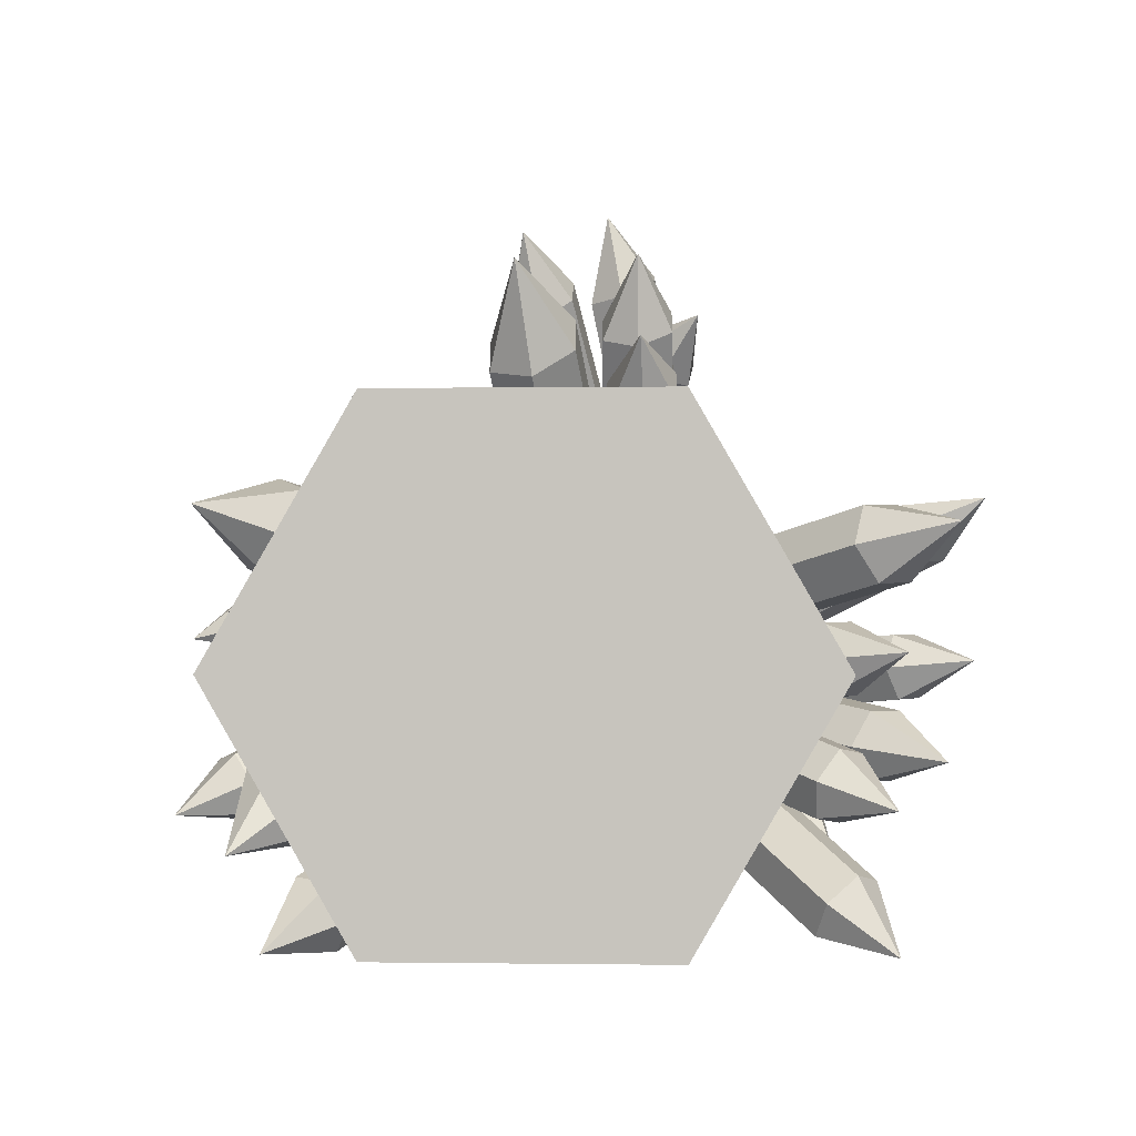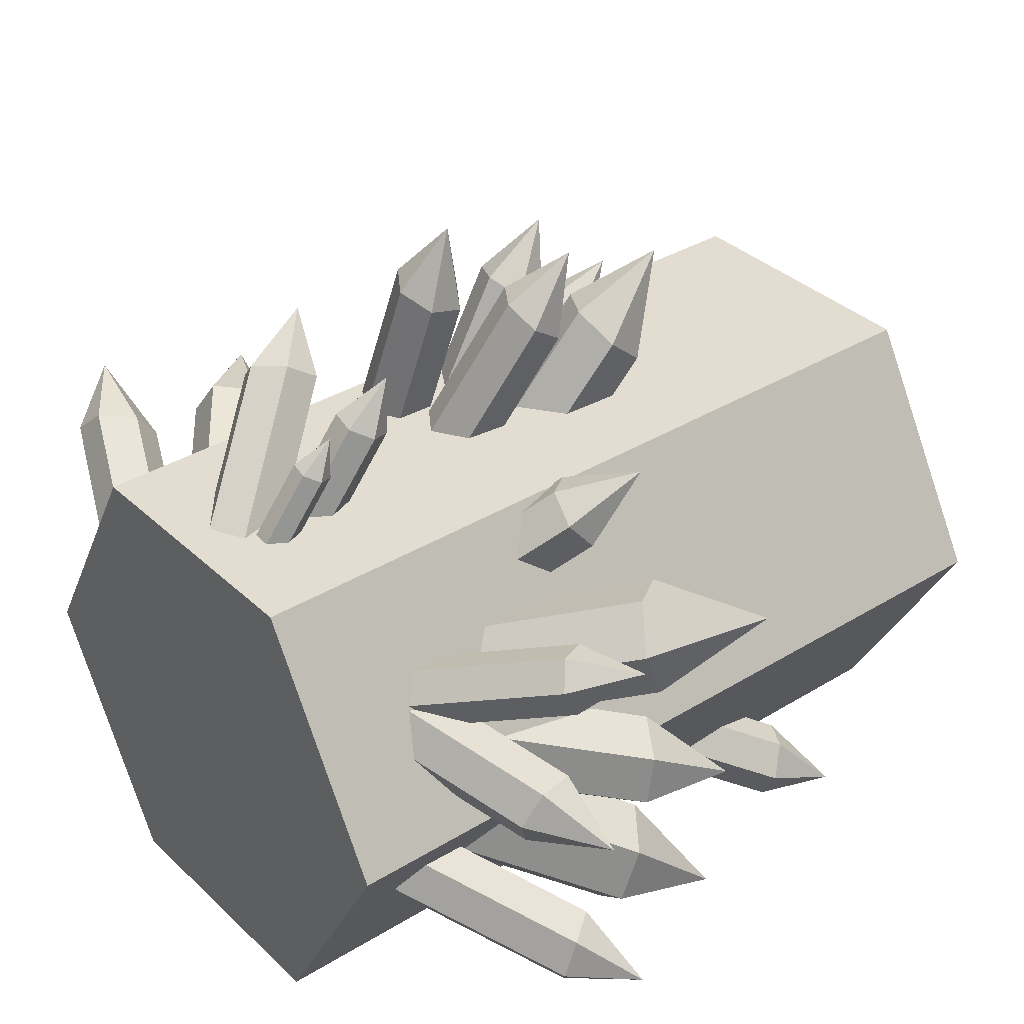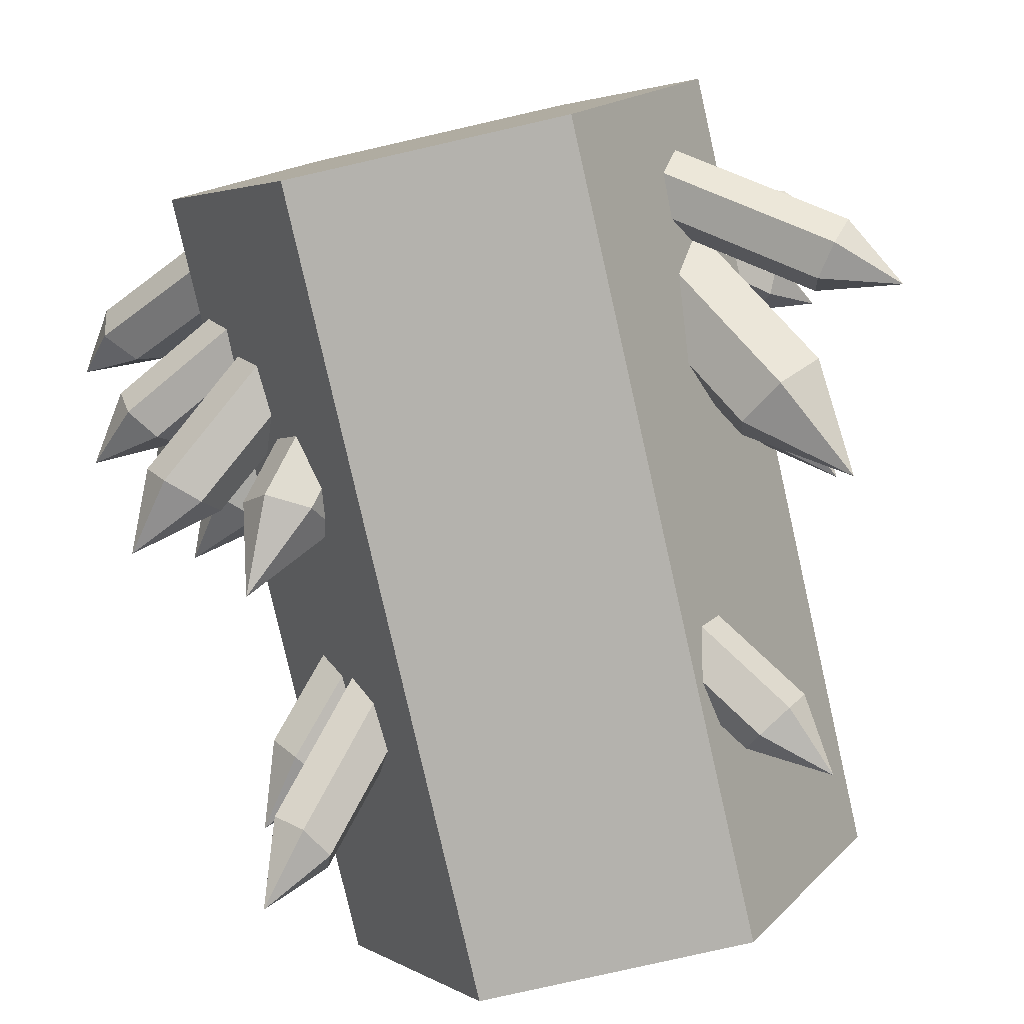
<metadata>
{"format":"obj","ext":"obj","renderer":"f3d","projection":"perspective","resolution":1024,"background":"white","views":[{"elev":-0.8,"azim":-176.3,"up":"+Z"},{"elev":35.1,"azim":50.8,"up":"+Z"},{"elev":-79.6,"azim":12.8,"up":"+Z"}]}
</metadata>
<code>
v  0.2289 0 -0.0503
v  0.0709 0 -0.3239
v  0.0709 0.9421 -0.3239
v  0.2289 0.9421 -0.0503
v  -0.2449 0 -0.3239
v  -0.2449 0.9421 -0.3239
v  -0.4028 0 -0.0503
v  -0.4028 0.9421 -0.0503
v  -0.2449 0 0.2232
v  -0.2449 0.9421 0.2232
v  0.0709 0 0.2232
v  0.0709 0.9421 0.2232
g cubo
f 1 2 3 4
f 2 5 6 3
f 5 7 8 6
f 7 9 10 8
f 9 11 12 10
f 11 1 4 12
f 9 7 5 1
f 5 2 1
f 11 9 1
f 3 6 8 12
f 8 10 12
f 4 3 12
v  -0.2784 0.1866 -0.077
v  -0.2916 0.1683 -0.1154
v  -0.4809 0.2636 -0.0959
v  -0.4647 0.28 -0.0578
v  -0.3117 0.1286 -0.1154
v  -0.5069 0.2275 -0.0953
v  -0.3186 0.1071 -0.077
v  -0.5168 0.2078 -0.0565
v  -0.3054 0.1254 -0.0386
v  -0.5006 0.2243 -0.0185
v  -0.2853 0.1651 -0.0386
v  -0.4746 0.2604 -0.0191
v  -0.2985 0.1468 -0.077
v  -0.5687 0.2833 -0.0491
v  -0.1873 0.2576 -0.0681
v  -0.2056 0.2404 -0.1108
v  -0.392 0.3843 -0.0891
v  -0.3709 0.3988 -0.0468
v  -0.2359 0.2013 -0.1108
v  -0.428 0.3504 -0.0884
v  -0.2479 0.1793 -0.0681
v  -0.4429 0.331 -0.0453
v  -0.2297 0.1965 -0.0254
v  -0.4218 0.3456 -0.003
v  -0.1994 0.2356 -0.0254
v  -0.3858 0.3795 -0.0037
v  -0.2176 0.2185 -0.0681
v  -0.4836 0.4243 -0.0371
v  -0.2278 0.1939 0.0258
v  -0.2532 0.1794 -0.0204
v  -0.4544 0.3343 0.0414
v  -0.4259 0.346 0.0865
v  -0.2867 0.1362 -0.0207
v  -0.4941 0.2967 0.0431
v  -0.2948 0.1075 0.0251
v  -0.5052 0.2709 0.09
v  -0.2693 0.122 0.0713
v  -0.4767 0.2826 0.1351
v  -0.2359 0.1653 0.0716
v  -0.437 0.3202 0.1334
v  -0.2613 0.1507 0.0254
v  -0.5483 0.3724 0.1137
v  -0.2424 0.2204 -0.1102
v  -0.2521 0.1966 -0.1515
v  -0.4334 0.3365 -0.1894
v  -0.4209 0.3577 -0.1476
v  -0.2819 0.1583 -0.151
v  -0.4688 0.3032 -0.1902
v  -0.3019 0.1436 -0.1092
v  -0.4916 0.2911 -0.1491
v  -0.2922 0.1674 -0.068
v  -0.4791 0.3123 -0.1072
v  -0.2625 0.2057 -0.0685
v  -0.4438 0.3456 -0.1065
v  -0.2722 0.182 -0.1097
v  -0.5309 0.3821 -0.164
v  -0.2747 0.107 -0.0014
v  -0.3074 0.0964 -0.036
v  -0.5106 0.1832 0.0684
v  -0.4748 0.1921 0.1013
v  -0.333 0.0564 -0.0367
v  -0.5426 0.1466 0.0711
v  -0.3259 0.0271 -0.0028
v  -0.5387 0.119 0.1067
v  -0.2932 0.0378 0.0318
v  -0.5028 0.128 0.1396
v  -0.2676 0.0777 0.0325
v  -0.4708 0.1645 0.1369
v  -0.3003 0.0671 -0.0021
v  -0.5904 0.1914 0.147
v  -0.1381 0.2268 -0.0981
v  -0.1521 0.1883 -0.1343
v  -0.304 0.3605 -0.2591
v  -0.2878 0.396 -0.2208
v  -0.1958 0.1567 -0.125
v  -0.3521 0.3349 -0.254
v  -0.2253 0.1636 -0.0795
v  -0.3839 0.3448 -0.2106
v  -0.2113 0.2021 -0.0434
v  -0.3676 0.3803 -0.1723
v  -0.1677 0.2338 -0.0527
v  -0.3196 0.4059 -0.1774
v  -0.1817 0.1952 -0.0888
v  -0.3983 0.4414 -0.2671
v  -0.1371 0.4482 0.1254
v  -0.1764 0.4652 0.1139
v  -0.1829 0.5729 0.2964
v  -0.1437 0.5539 0.3049
v  -0.2138 0.4441 0.1251
v  -0.22 0.5556 0.3134
v  -0.2119 0.406 0.1477
v  -0.218 0.5194 0.3389
v  -0.1725 0.389 0.1591
v  -0.1788 0.5004 0.3474
v  -0.1352 0.4101 0.1479
v  -0.1416 0.5177 0.3304
v  -0.1745 0.4271 0.1365
v  -0.1834 0.581 0.3971
v  -0.0582 0.4488 0.0557
v  -0.1073 0.474 0.0452
v  -0.0723 0.6317 0.2596
v  -0.0242 0.6038 0.2668
v  -0.1546 0.4539 0.0678
v  -0.1179 0.617 0.289
v  -0.1529 0.4086 0.1009
v  -0.1153 0.5744 0.3255
v  -0.1038 0.3833 0.1114
v  -0.0671 0.5465 0.3326
v  -0.0565 0.4035 0.0889
v  -0.0215 0.5611 0.3033
v  -0.1055 0.4287 0.0783
v  -0.0552 0.6541 0.3844
v  -0.0777 0.3921 0.1578
v  -0.1147 0.4148 0.1541
v  -0.0722 0.5135 0.3322
v  -0.0362 0.4891 0.3331
v  -0.1515 0.3994 0.1715
v  -0.1072 0.5016 0.3552
v  -0.1514 0.3613 0.1926
v  -0.1061 0.4652 0.3792
v  -0.1144 0.3386 0.1963
v  -0.07 0.4408 0.38
v  -0.0776 0.354 0.1789
v  -0.0351 0.4528 0.357
v  -0.1146 0.3767 0.1752
v  -0.0535 0.5179 0.4295
v  -0.152 0.484 0.0842
v  -0.1908 0.4968 0.0692
v  -0.1923 0.6533 0.2063
v  -0.1536 0.6378 0.2191
v  -0.2273 0.481 0.087
v  -0.2283 0.6428 0.2284
v  -0.2249 0.4524 0.1197
v  -0.2257 0.6168 0.2632
v  -0.1861 0.4396 0.1346
v  -0.1871 0.6014 0.276
v  -0.1496 0.4554 0.1169
v  -0.151 0.6119 0.254
v  -0.1885 0.4682 0.1019
v  -0.1902 0.6918 0.2976
v  -0.1633 0.3748 0.1632
v  -0.2001 0.3978 0.1664
v  -0.1595 0.4357 0.3669
v  -0.1236 0.4119 0.3605
v  -0.2372 0.3781 0.1777
v  -0.1949 0.4174 0.3846
v  -0.2376 0.3353 0.1858
v  -0.1943 0.3754 0.396
v  -0.2007 0.3123 0.1827
v  -0.1584 0.3517 0.3896
v  -0.1636 0.332 0.1714
v  -0.1231 0.3699 0.3719
v  -0.2004 0.355 0.1745
v  -0.1421 0.4093 0.4608
v  -0.0797 0.457 0.0471
v  -0.1221 0.4587 0.0372
v  -0.1311 0.6544 0.107
v  -0.0888 0.6495 0.116
v  -0.1518 0.4468 0.0667
v  -0.1607 0.6492 0.1385
v  -0.1392 0.4334 0.1061
v  -0.1481 0.639 0.1789
v  -0.0969 0.4318 0.1161
v  -0.1058 0.6341 0.1878
v  -0.0671 0.4436 0.0866
v  -0.0761 0.6393 0.1564
v  -0.1095 0.4452 0.0766
v  -0.1221 0.7249 0.1761
v  0.0874 0.1281 0.0538
v  0.084 0.1486 -0.0072
v  0.2798 0.3771 0.0584
v  0.2797 0.3532 0.1183
v  0.0394 0.1918 -0.0243
v  0.2422 0.4274 0.0437
v  -0.0019 0.2146 0.0196
v  0.2044 0.4536 0.0888
v  0.0015 0.1942 0.0807
v  0.2043 0.4297 0.1487
v  0.0461 0.1509 0.0977
v  0.2419 0.3795 0.1634
v  0.0427 0.1714 0.0367
v  0.3228 0.4975 0.1306
v  0.147 0.1197 0.0871
v  0.1481 0.134 0.051
v  0.2881 0.2458 0.0995
v  0.2847 0.2298 0.1347
v  0.1266 0.1651 0.0418
v  0.2715 0.2801 0.092
v  0.104 0.1817 0.0687
v  0.2514 0.2984 0.1197
v  0.103 0.1673 0.1048
v  0.2479 0.2824 0.1549
v  0.1245 0.1363 0.114
v  0.2645 0.2481 0.1624
v  0.1255 0.1507 0.0779
v  0.3258 0.31 0.1472
v  0.0392 0.2215 0.0923
v  0.0466 0.2468 0.0566
v  0.1426 0.3914 0.1784
v  0.1335 0.3639 0.2121
v  0.0167 0.2771 0.0443
v  0.1162 0.4261 0.1702
v  -0.0207 0.2822 0.0677
v  0.0806 0.4334 0.1957
v  -0.0281 0.257 0.1034
v  0.0715 0.4059 0.2294
v  0.0019 0.2266 0.1157
v  0.0979 0.3712 0.2376
v  0.0093 0.2519 0.08
v  0.1467 0.4581 0.2541
v  0.1178 0.0827 0.0561
v  0.1005 0.0994 0.0188
v  0.2918 0.1713 -0.0378
v  0.3058 0.1537 0.0005
v  0.0848 0.1409 0.0183
v  0.2826 0.2147 -0.0402
v  0.0864 0.1657 0.055
v  0.2874 0.2404 -0.0044
v  0.1037 0.149 0.0923
v  0.3014 0.2228 0.0339
v  0.1194 0.1075 0.0929
v  0.3107 0.1795 0.0363
v  0.1021 0.1242 0.0556
v  0.3755 0.2266 -0.0253
v  0.0982 0.1602 -0
v  0.2346 0.3867 -0.148
v  0.1846 0.3981 -0.1871
v  0.046 0.1676 -0.037
v  0.184 0.3734 -0.2466
v  0.0407 0.1349 -0.0923
v  0.2333 0.3372 -0.267
v  0.0877 0.0948 -0.1106
v  0.2832 0.3258 -0.2279
v  0.1399 0.0874 -0.0736
v  0.2839 0.3506 -0.1684
v  0.1452 0.1201 -0.0183
v  0.0929 0.1275 -0.0553
v  0.2911 0.457 -0.2692
v  0.1079 0.1793 0.0633
v  0.2315 0.4026 -0.0222
v  0.1892 0.4179 -0.0576
v  0.0636 0.1908 0.0289
v  0.1927 0.4056 -0.1134
v  0.063 0.1708 -0.0247
v  0.2385 0.378 -0.1338
v  0.1067 0.1393 -0.044
v  0.2808 0.3626 -0.0984
v  0.151 0.1278 -0.0097
v  0.2773 0.3749 -0.0426
v  0.1517 0.1478 0.044
v  0.1073 0.1593 0.0096
v  0.2867 0.4839 -0.1135
v  0.015 0.5703 -0.1894
v  0.1307 0.7233 -0.2714
v  0.1092 0.7236 -0.3102
v  -0.0083 0.5678 -0.2271
v  0.1261 0.7018 -0.345
v  0.0049 0.5406 -0.2596
v  0.1644 0.6798 -0.341
v  0.0414 0.5159 -0.2544
v  0.1859 0.6796 -0.3021
v  0.0647 0.5184 -0.2167
v  0.169 0.7013 -0.2673
v  0.0515 0.5456 -0.1842
v  0.0282 0.5431 -0.2219
v  0.1959 0.7658 -0.3403
v  0.1607 0.1285 -0.0872
v  0.3212 0.2367 -0.1649
v  0.2976 0.2549 -0.1979
v  0.1345 0.1447 -0.1191
v  0.2991 0.2372 -0.2385
v  0.1305 0.1231 -0.1577
v  0.3241 0.2013 -0.2463
v  0.1528 0.0853 -0.1644
v  0.3477 0.1832 -0.2133
v  0.1791 0.0691 -0.1325
v  0.3462 0.2009 -0.1727
v  0.1831 0.0907 -0.0939
v  0.1568 0.1069 -0.1258
v  0.3899 0.2645 -0.238
v  -0.2824 0.4851 -0.1265
v  -0.4215 0.6313 -0.1791
v  -0.397 0.6479 -0.2122
v  -0.2553 0.4994 -0.1586
v  -0.3721 0.684 -0.2054
v  -0.2255 0.5311 -0.15
v  -0.3719 0.7036 -0.1656
v  -0.2227 0.5484 -0.1093
v  -0.3964 0.6871 -0.1326
v  -0.2498 0.5341 -0.0772
v  -0.4213 0.6509 -0.1393
v  -0.2796 0.5025 -0.0858
v  -0.2526 0.5168 -0.1179
v  -0.4551 0.7286 -0.1945
v  -0.2971 0.5568 -0.1967
v  -0.4222 0.6864 -0.3018
v  -0.3903 0.7008 -0.3291
v  -0.2629 0.5692 -0.2221
v  -0.3695 0.7391 -0.3207
v  -0.2376 0.6036 -0.2101
v  -0.3806 0.763 -0.285
v  -0.2465 0.6256 -0.1725
v  -0.4125 0.7486 -0.2577
v  -0.2806 0.6132 -0.1471
v  -0.4333 0.7103 -0.2661
v  -0.3059 0.5788 -0.1591
v  -0.2718 0.5912 -0.1846
v  -0.4539 0.7788 -0.3375
v  -0.102 0.0343 0.2186
v  -0.2046 0.171 0.3383
v  -0.2349 0.1807 0.3074
v  -0.1305 0.042 0.1855
v  -0.2301 0.217 0.2823
v  -0.1223 0.0742 0.1561
v  -0.1951 0.2436 0.2882
v  -0.0855 0.0987 0.1598
v  -0.1648 0.2338 0.3191
v  -0.0569 0.091 0.1929
v  -0.1695 0.1975 0.3442
v  -0.0652 0.0588 0.2223
v  -0.0937 0.0665 0.1892
v  -0.2428 0.2643 0.3635
v  -0.0617 0.1167 0.2
v  -0.0453 0.1928 0.3227
v  -0.0757 0.1971 0.327
v  -0.0924 0.1198 0.2022
v  -0.0889 0.2236 0.3182
v  -0.1064 0.1441 0.1891
v  -0.0719 0.2458 0.305
v  -0.0897 0.1652 0.1738
v  -0.0416 0.2415 0.3007
v  -0.059 0.162 0.1716
v  -0.0283 0.215 0.3095
v  -0.045 0.1378 0.1847
v  -0.0757 0.1409 0.1869
v  -0.0517 0.2511 0.3653
v  -0.0431 0.0661 0.2133
v  -0.0317 0.1195 0.2994
v  -0.0529 0.1225 0.3024
v  -0.0646 0.0683 0.2149
v  -0.0622 0.1411 0.2962
v  -0.0745 0.0853 0.2057
v  -0.0503 0.1566 0.287
v  -0.0628 0.1001 0.195
v  -0.0291 0.1537 0.284
v  -0.0413 0.0979 0.1935
v  -0.0197 0.1351 0.2902
v  -0.0314 0.0809 0.2026
v  -0.053 0.0831 0.2042
v  -0.0361 0.1604 0.3293
g Object002
f 13 14 15 16
f 14 17 18 15
f 17 19 20 18
f 19 21 22 20
f 21 23 24 22
f 23 13 16 24
f 14 13 25
f 17 14 25
f 19 17 25
f 21 19 25
f 23 21 25
f 13 23 25
f 16 15 26
f 15 18 26
f 18 20 26
f 20 22 26
f 22 24 26
f 24 16 26
f 27 28 29 30
f 28 31 32 29
f 31 33 34 32
f 33 35 36 34
f 35 37 38 36
f 37 27 30 38
f 28 27 39
f 31 28 39
f 33 31 39
f 35 33 39
f 37 35 39
f 27 37 39
f 30 29 40
f 29 32 40
f 32 34 40
f 34 36 40
f 36 38 40
f 38 30 40
f 41 42 43 44
f 42 45 46 43
f 45 47 48 46
f 47 49 50 48
f 49 51 52 50
f 51 41 44 52
f 42 41 53
f 45 42 53
f 47 45 53
f 49 47 53
f 51 49 53
f 41 51 53
f 44 43 54
f 43 46 54
f 46 48 54
f 48 50 54
f 50 52 54
f 52 44 54
f 55 56 57 58
f 56 59 60 57
f 59 61 62 60
f 61 63 64 62
f 63 65 66 64
f 65 55 58 66
f 56 55 67
f 59 56 67
f 61 59 67
f 63 61 67
f 65 63 67
f 55 65 67
f 58 57 68
f 57 60 68
f 60 62 68
f 62 64 68
f 64 66 68
f 66 58 68
f 69 70 71 72
f 70 73 74 71
f 73 75 76 74
f 75 77 78 76
f 77 79 80 78
f 79 69 72 80
f 70 69 81
f 73 70 81
f 75 73 81
f 77 75 81
f 79 77 81
f 69 79 81
f 72 71 82
f 71 74 82
f 74 76 82
f 76 78 82
f 78 80 82
f 80 72 82
f 83 84 85 86
f 84 87 88 85
f 87 89 90 88
f 89 91 92 90
f 91 93 94 92
f 93 83 86 94
f 84 83 95
f 87 84 95
f 89 87 95
f 91 89 95
f 93 91 95
f 83 93 95
f 86 85 96
f 85 88 96
f 88 90 96
f 90 92 96
f 92 94 96
f 94 86 96
f 97 98 99 100
f 98 101 102 99
f 101 103 104 102
f 103 105 106 104
f 105 107 108 106
f 107 97 100 108
f 98 97 109
f 101 98 109
f 103 101 109
f 105 103 109
f 107 105 109
f 97 107 109
f 100 99 110
f 99 102 110
f 102 104 110
f 104 106 110
f 106 108 110
f 108 100 110
f 111 112 113 114
f 112 115 116 113
f 115 117 118 116
f 117 119 120 118
f 119 121 122 120
f 121 111 114 122
f 112 111 123
f 115 112 123
f 117 115 123
f 119 117 123
f 121 119 123
f 111 121 123
f 114 113 124
f 113 116 124
f 116 118 124
f 118 120 124
f 120 122 124
f 122 114 124
f 125 126 127 128
f 126 129 130 127
f 129 131 132 130
f 131 133 134 132
f 133 135 136 134
f 135 125 128 136
f 126 125 137
f 129 126 137
f 131 129 137
f 133 131 137
f 135 133 137
f 125 135 137
f 128 127 138
f 127 130 138
f 130 132 138
f 132 134 138
f 134 136 138
f 136 128 138
f 139 140 141 142
f 140 143 144 141
f 143 145 146 144
f 145 147 148 146
f 147 149 150 148
f 149 139 142 150
f 140 139 151
f 143 140 151
f 145 143 151
f 147 145 151
f 149 147 151
f 139 149 151
f 142 141 152
f 141 144 152
f 144 146 152
f 146 148 152
f 148 150 152
f 150 142 152
f 153 154 155 156
f 154 157 158 155
f 157 159 160 158
f 159 161 162 160
f 161 163 164 162
f 163 153 156 164
f 154 153 165
f 157 154 165
f 159 157 165
f 161 159 165
f 163 161 165
f 153 163 165
f 156 155 166
f 155 158 166
f 158 160 166
f 160 162 166
f 162 164 166
f 164 156 166
f 167 168 169 170
f 168 171 172 169
f 171 173 174 172
f 173 175 176 174
f 175 177 178 176
f 177 167 170 178
f 168 167 179
f 171 168 179
f 173 171 179
f 175 173 179
f 177 175 179
f 167 177 179
f 170 169 180
f 169 172 180
f 172 174 180
f 174 176 180
f 176 178 180
f 178 170 180
f 181 182 183 184
f 182 185 186 183
f 185 187 188 186
f 187 189 190 188
f 189 191 192 190
f 191 181 184 192
f 182 181 193
f 185 182 193
f 187 185 193
f 189 187 193
f 191 189 193
f 181 191 193
f 184 183 194
f 183 186 194
f 186 188 194
f 188 190 194
f 190 192 194
f 192 184 194
f 195 196 197 198
f 196 199 200 197
f 199 201 202 200
f 201 203 204 202
f 203 205 206 204
f 205 195 198 206
f 196 195 207
f 199 196 207
f 201 199 207
f 203 201 207
f 205 203 207
f 195 205 207
f 198 197 208
f 197 200 208
f 200 202 208
f 202 204 208
f 204 206 208
f 206 198 208
f 209 210 211 212
f 210 213 214 211
f 213 215 216 214
f 215 217 218 216
f 217 219 220 218
f 219 209 212 220
f 210 209 221
f 213 210 221
f 215 213 221
f 217 215 221
f 219 217 221
f 209 219 221
f 212 211 222
f 211 214 222
f 214 216 222
f 216 218 222
f 218 220 222
f 220 212 222
f 223 224 225 226
f 224 227 228 225
f 227 229 230 228
f 229 231 232 230
f 231 233 234 232
f 233 223 226 234
f 224 223 235
f 227 224 235
f 229 227 235
f 231 229 235
f 233 231 235
f 223 233 235
f 226 225 236
f 225 228 236
f 228 230 236
f 230 232 236
f 232 234 236
f 234 226 236
f 237 238 239 240
f 240 239 241 242
f 242 241 243 244
f 244 243 245 246
f 246 245 247 248
f 248 247 238 237
f 240 249 237
f 242 249 240
f 244 249 242
f 246 249 244
f 248 249 246
f 237 249 248
f 238 250 239
f 239 250 241
f 241 250 243
f 243 250 245
f 245 250 247
f 247 250 238
f 251 252 253 254
f 254 253 255 256
f 256 255 257 258
f 258 257 259 260
f 260 259 261 262
f 262 261 252 251
f 254 263 251
f 256 263 254
f 258 263 256
f 260 263 258
f 262 263 260
f 251 263 262
f 252 264 253
f 253 264 255
f 255 264 257
f 257 264 259
f 259 264 261
f 261 264 252
f 265 266 267 268
f 268 267 269 270
f 270 269 271 272
f 272 271 273 274
f 274 273 275 276
f 276 275 266 265
f 268 277 265
f 270 277 268
f 272 277 270
f 274 277 272
f 276 277 274
f 265 277 276
f 266 278 267
f 267 278 269
f 269 278 271
f 271 278 273
f 273 278 275
f 275 278 266
f 279 280 281 282
f 282 281 283 284
f 284 283 285 286
f 286 285 287 288
f 288 287 289 290
f 290 289 280 279
f 282 291 279
f 284 291 282
f 286 291 284
f 288 291 286
f 290 291 288
f 279 291 290
f 280 292 281
f 281 292 283
f 283 292 285
f 285 292 287
f 287 292 289
f 289 292 280
f 293 294 295 296
f 296 295 297 298
f 298 297 299 300
f 300 299 301 302
f 302 301 303 304
f 304 303 294 293
f 296 305 293
f 298 305 296
f 300 305 298
f 302 305 300
f 304 305 302
f 293 305 304
f 294 306 295
f 295 306 297
f 297 306 299
f 299 306 301
f 301 306 303
f 303 306 294
f 307 308 309 310
f 310 309 311 312
f 312 311 313 314
f 314 313 315 316
f 316 315 317 318
f 318 317 308 307
f 310 319 307
f 312 319 310
f 314 319 312
f 316 319 314
f 318 319 316
f 307 319 318
f 308 320 309
f 309 320 311
f 311 320 313
f 313 320 315
f 315 320 317
f 317 320 308
f 321 322 323 324
f 324 323 325 326
f 326 325 327 328
f 328 327 329 330
f 330 329 331 332
f 332 331 322 321
f 324 333 321
f 326 333 324
f 328 333 326
f 330 333 328
f 332 333 330
f 321 333 332
f 322 334 323
f 323 334 325
f 325 334 327
f 327 334 329
f 329 334 331
f 331 334 322
f 335 336 337 338
f 338 337 339 340
f 340 339 341 342
f 342 341 343 344
f 344 343 345 346
f 346 345 336 335
f 338 347 335
f 340 347 338
f 342 347 340
f 344 347 342
f 346 347 344
f 335 347 346
f 336 348 337
f 337 348 339
f 339 348 341
f 341 348 343
f 343 348 345
f 345 348 336
f 349 350 351 352
f 352 351 353 354
f 354 353 355 356
f 356 355 357 358
f 358 357 359 360
f 360 359 350 349
f 352 361 349
f 354 361 352
f 356 361 354
f 358 361 356
f 360 361 358
f 349 361 360
f 350 362 351
f 351 362 353
f 353 362 355
f 355 362 357
f 357 362 359
f 359 362 350

</code>
